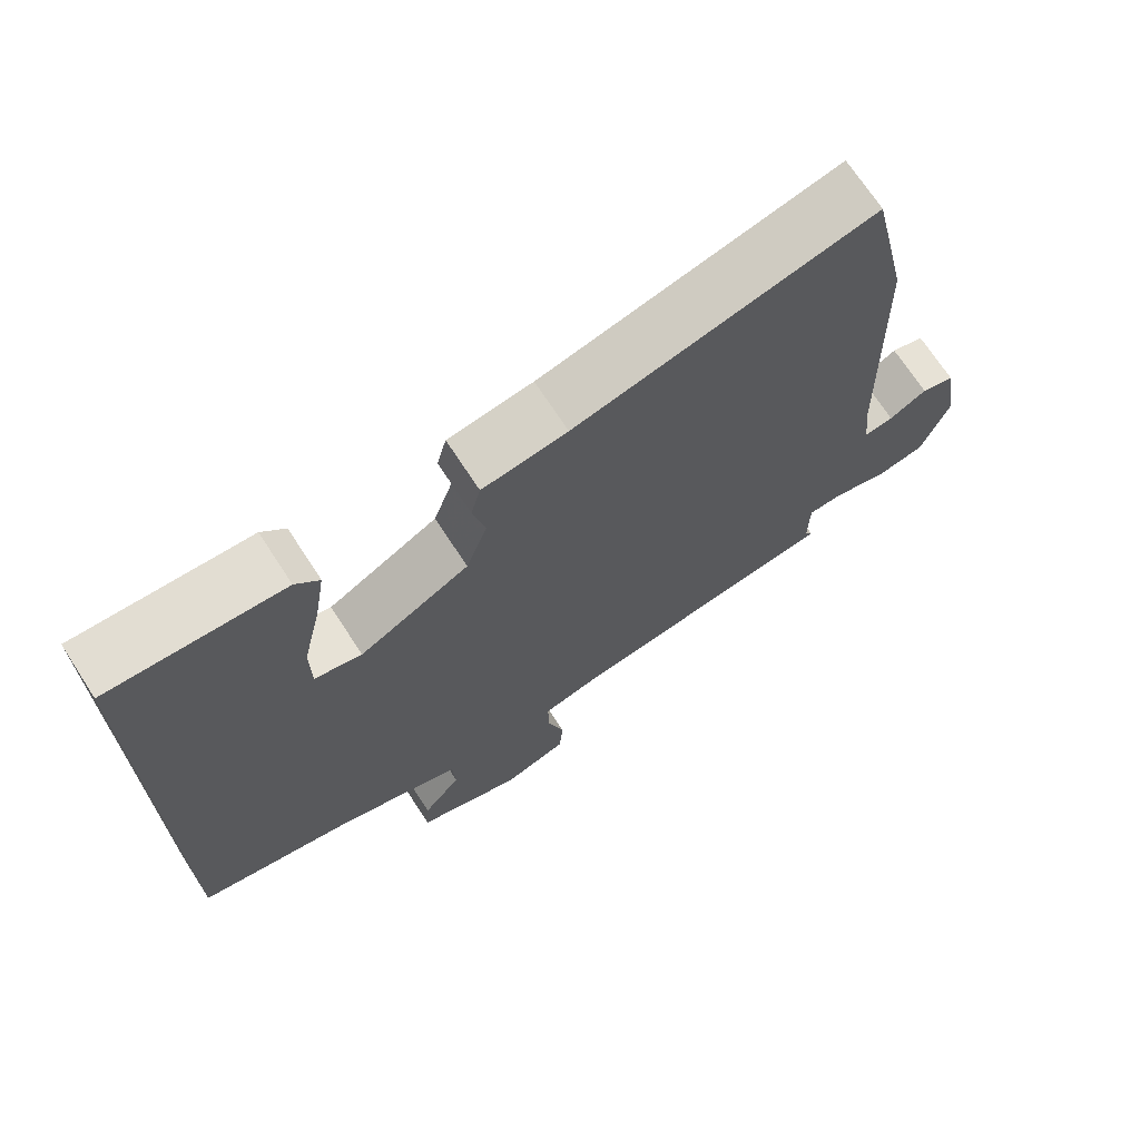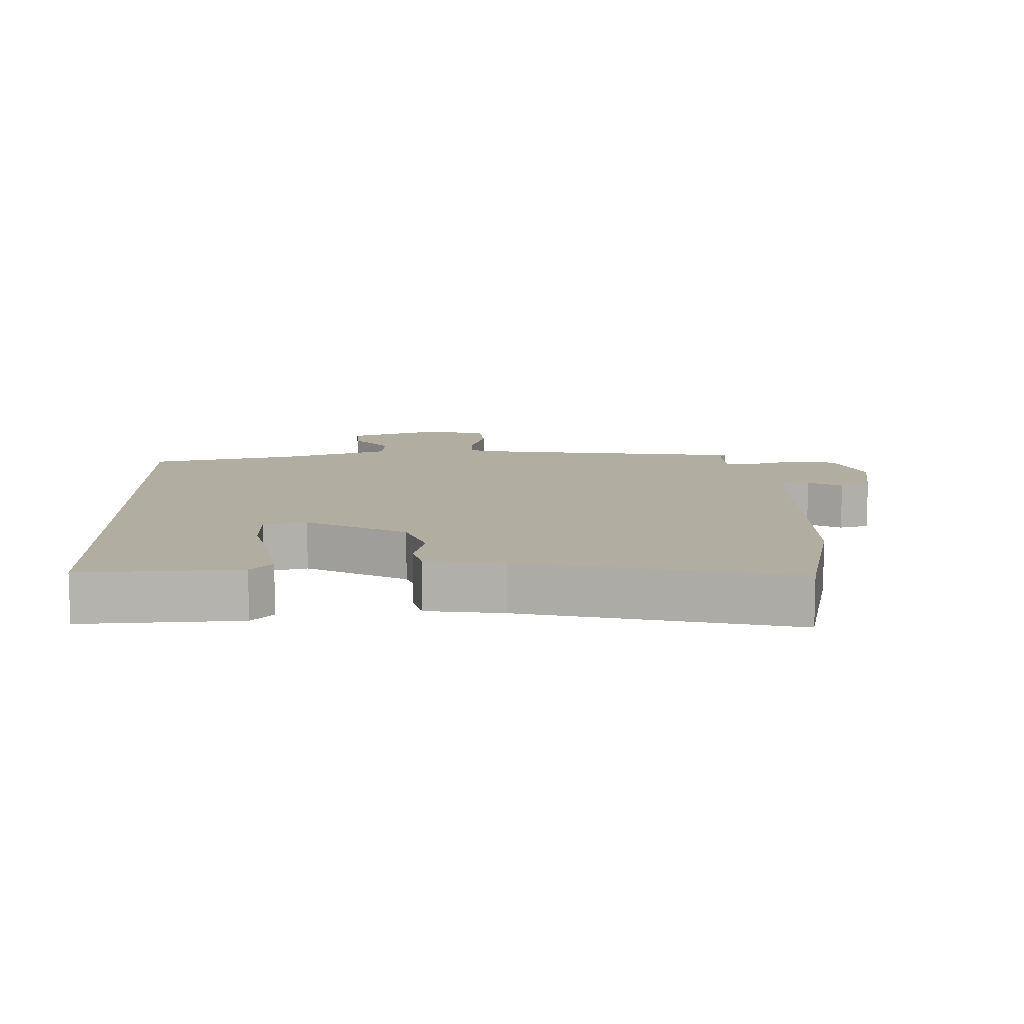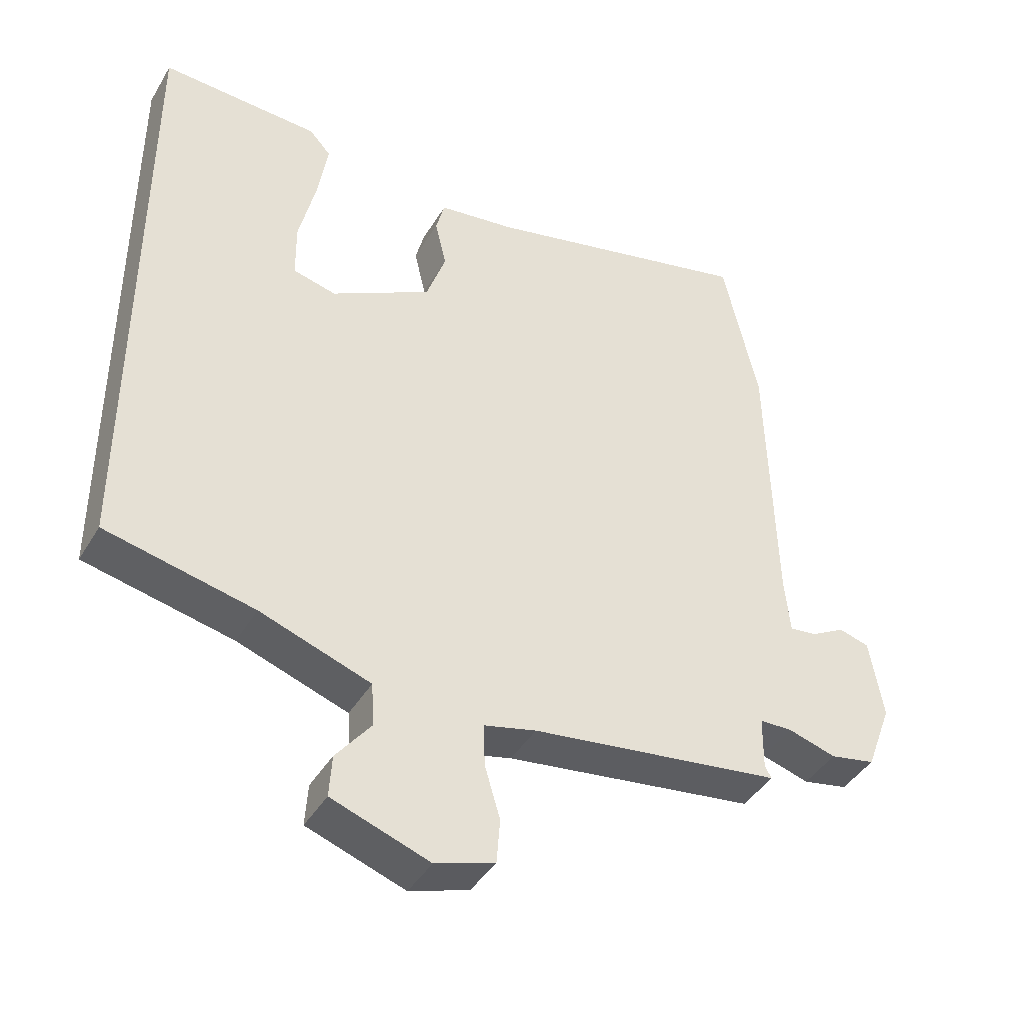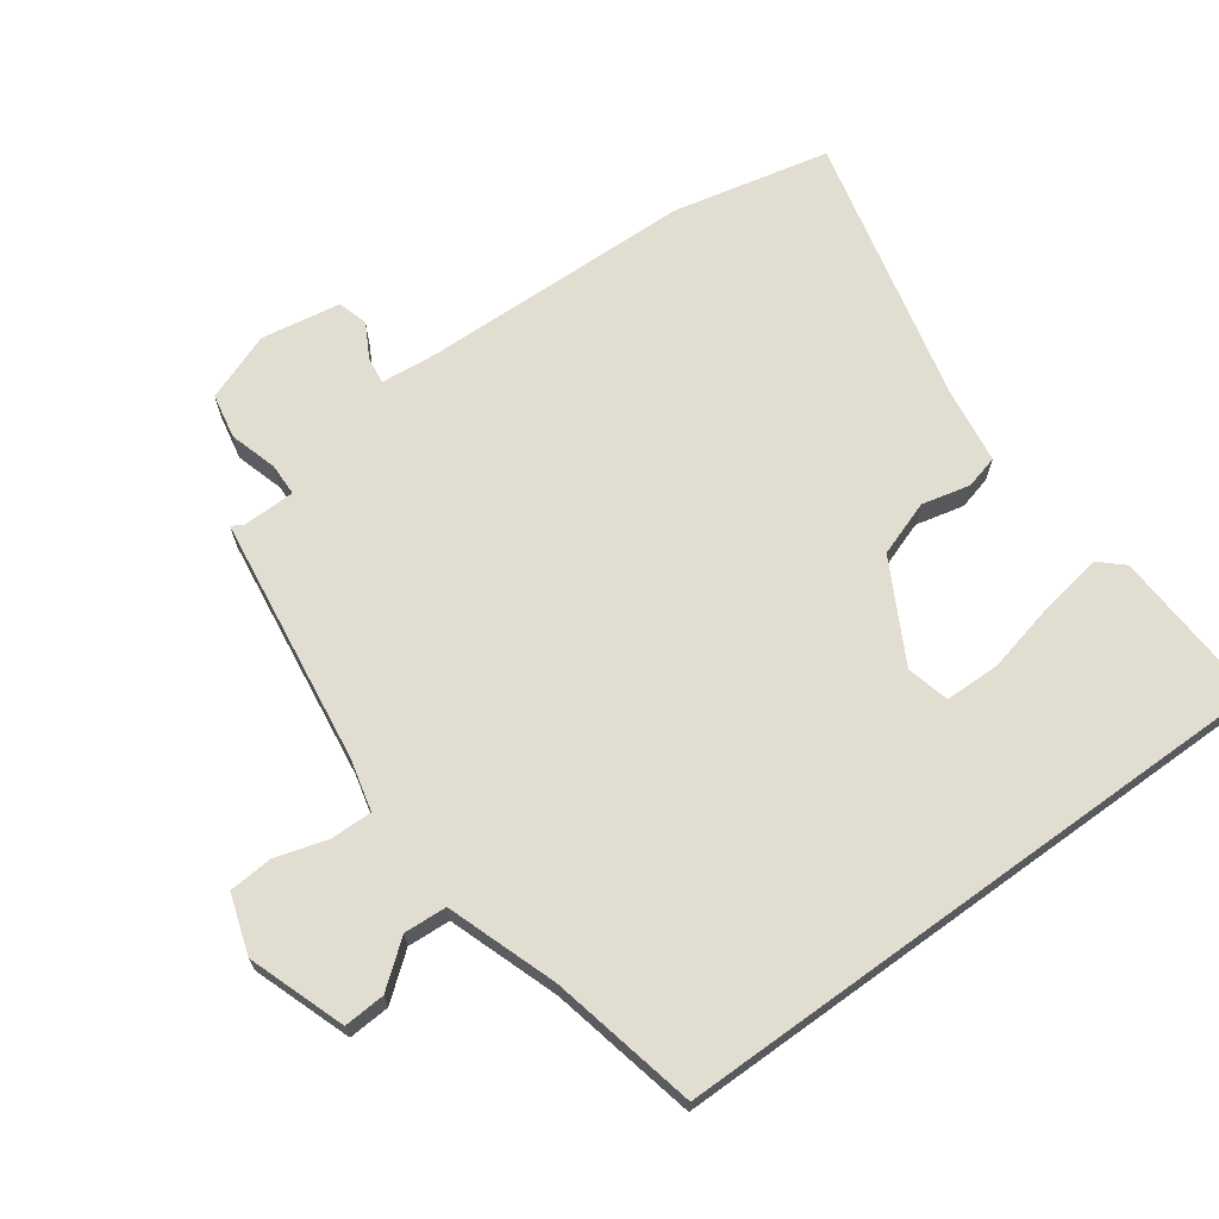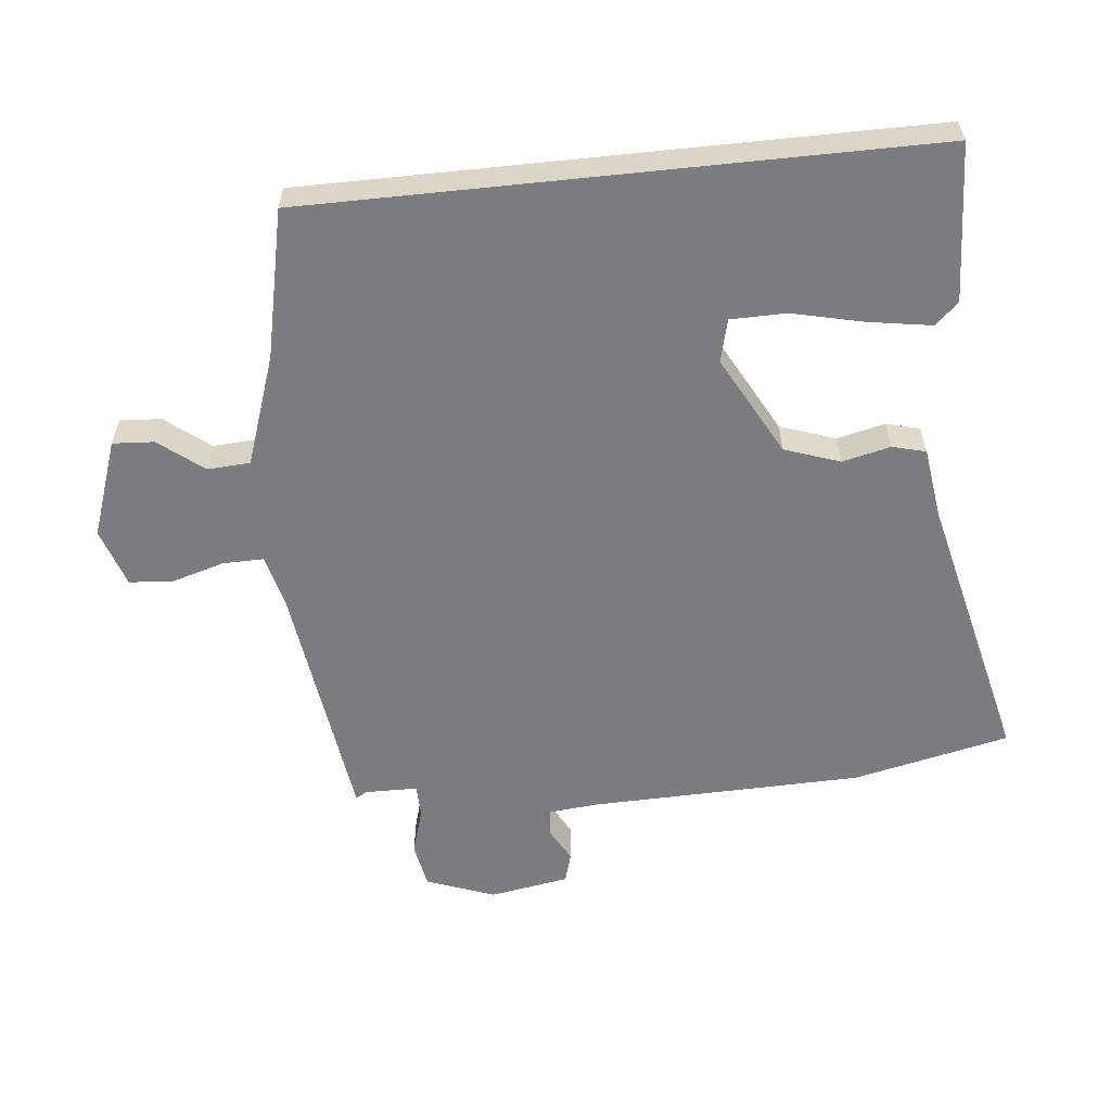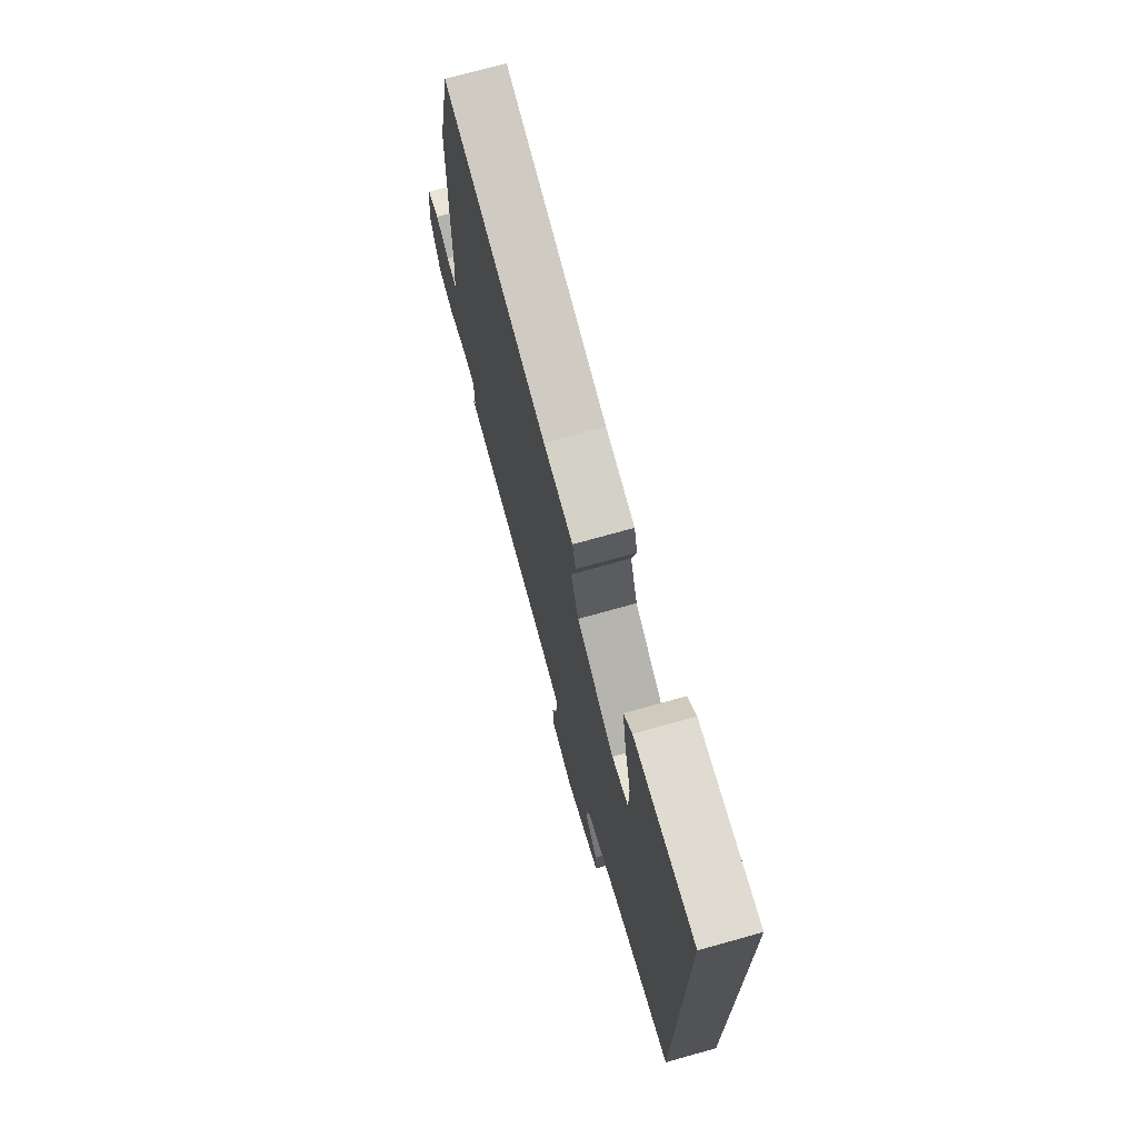
<metadata>
{"format":"obj","ext":"obj","renderer":"f3d","projection":"perspective","resolution":1024,"background":"white","views":[{"elev":70.3,"azim":-33.0,"up":"+Z"},{"elev":10.5,"azim":-1.7,"up":"+Y"},{"elev":-41.9,"azim":-28.5,"up":"+Z"},{"elev":68.5,"azim":-125.8,"up":"+Y"},{"elev":-58.7,"azim":-84.0,"up":"+Y"},{"elev":72.7,"azim":-105.6,"up":"+Z"}]}
</metadata>
<code>
v 0.486 0.07 0.562
v 0.538 0.07 0.328
v 0.548 0.07 -0.081
v 0.556 0.07 -0.164
v 0.596 0.07 -0.159
v 0.647 0.07 -0.131
v 0.692 0.07 -0.144
v 0.712 0.07 -0.263
v 0.674 0.07 -0.365
v 0.607 0.07 -0.378
v 0.536 0.07 -0.357
v 0.487 0.07 -0.358
v 0.486 0.07 -0.437
v 0.496 0.07 -0.454
v 0.123 0.07 -0.505
v 0.046 0.07 -0.524
v 0.047 0.07 -0.586
v 0.07 0.07 -0.664
v 0.065 0.07 -0.73
v -0.023 0.07 -0.759
v -0.168 0.07 -0.708
v -0.164 0.07 -0.646
v -0.112 0.07 -0.58
v -0.116 0.07 -0.516
v -0.28 0.07 -0.459
v -0.5 0.07 -0.411
v -0.5 0.07 0.513
v -0.264 0.07 0.501
v -0.232 0.07 0.466
v -0.247 0.07 0.373
v -0.272 0.07 0.265
v -0.271 0.07 0.182
v -0.207 0.07 0.166
v -0.058 0.07 0.246
v -0.029 0.07 0.329
v -0.046 0.07 0.401
v -0.033 0.07 0.451
v 0.082 0.07 0.467
v 0.486 0 0.562
v 0.538 0 0.328
v 0.548 0 -0.081
v 0.556 0 -0.164
v 0.596 0 -0.159
v 0.647 0 -0.131
v 0.692 0 -0.144
v 0.712 0 -0.263
v 0.674 0 -0.365
v 0.607 0 -0.378
v 0.536 0 -0.357
v 0.487 0 -0.358
v 0.486 0 -0.437
v 0.496 0 -0.454
v 0.123 0 -0.505
v 0.046 0 -0.524
v 0.047 0 -0.586
v 0.07 0 -0.664
v 0.065 0 -0.73
v -0.023 0 -0.759
v -0.168 0 -0.708
v -0.164 0 -0.646
v -0.112 0 -0.58
v -0.116 0 -0.516
v -0.28 0 -0.459
v -0.5 0 -0.411
v -0.5 0 0.513
v -0.264 0 0.501
v -0.232 0 0.466
v -0.247 0 0.373
v -0.272 0 0.265
v -0.271 0 0.182
v -0.207 0 0.166
v -0.058 0 0.246
v -0.029 0 0.329
v -0.046 0 0.401
v -0.033 0 0.451
v 0.082 0 0.467
f 35 36 37 38
f 34 35 38 1
f 28 29 30 31
f 26 27 28 31
f 25 26 31 32
f 24 25 32 33
f 20 21 22 23
f 20 23 24
f 17 18 19 20
f 16 17 20 24
f 15 16 24 33
f 13 14 15 33
f 8 9 10 11
f 8 11 12
f 5 6 7 8
f 4 5 8 12
f 3 4 12
f 34 1 2 3
f 34 3 12
f 12 13 33 34
f 76 75 74 73
f 39 76 73 72
f 69 68 67 66
f 69 66 65 64
f 70 69 64 63
f 71 70 63 62
f 61 60 59 58
f 62 61 58
f 58 57 56 55
f 62 58 55 54
f 71 62 54 53
f 71 53 52 51
f 49 48 47 46
f 50 49 46
f 46 45 44 43
f 50 46 43 42
f 50 42 41
f 41 40 39 72
f 50 41 72
f 72 71 51 50
f 1 39 40 2
f 2 40 41 3
f 3 41 42 4
f 4 42 43 5
f 5 43 44 6
f 6 44 45 7
f 7 45 46 8
f 8 46 47 9
f 9 47 48 10
f 10 48 49 11
f 11 49 50 12
f 12 50 51 13
f 13 51 52 14
f 14 52 53 15
f 15 53 54 16
f 16 54 55 17
f 17 55 56 18
f 18 56 57 19
f 19 57 58 20
f 20 58 59 21
f 21 59 60 22
f 22 60 61 23
f 23 61 62 24
f 24 62 63 25
f 25 63 64 26
f 26 64 65 27
f 27 65 66 28
f 28 66 67 29
f 29 67 68 30
f 30 68 69 31
f 31 69 70 32
f 32 70 71 33
f 33 71 72 34
f 34 72 73 35
f 35 73 74 36
f 36 74 75 37
f 37 75 76 38
f 38 76 39 1

</code>
